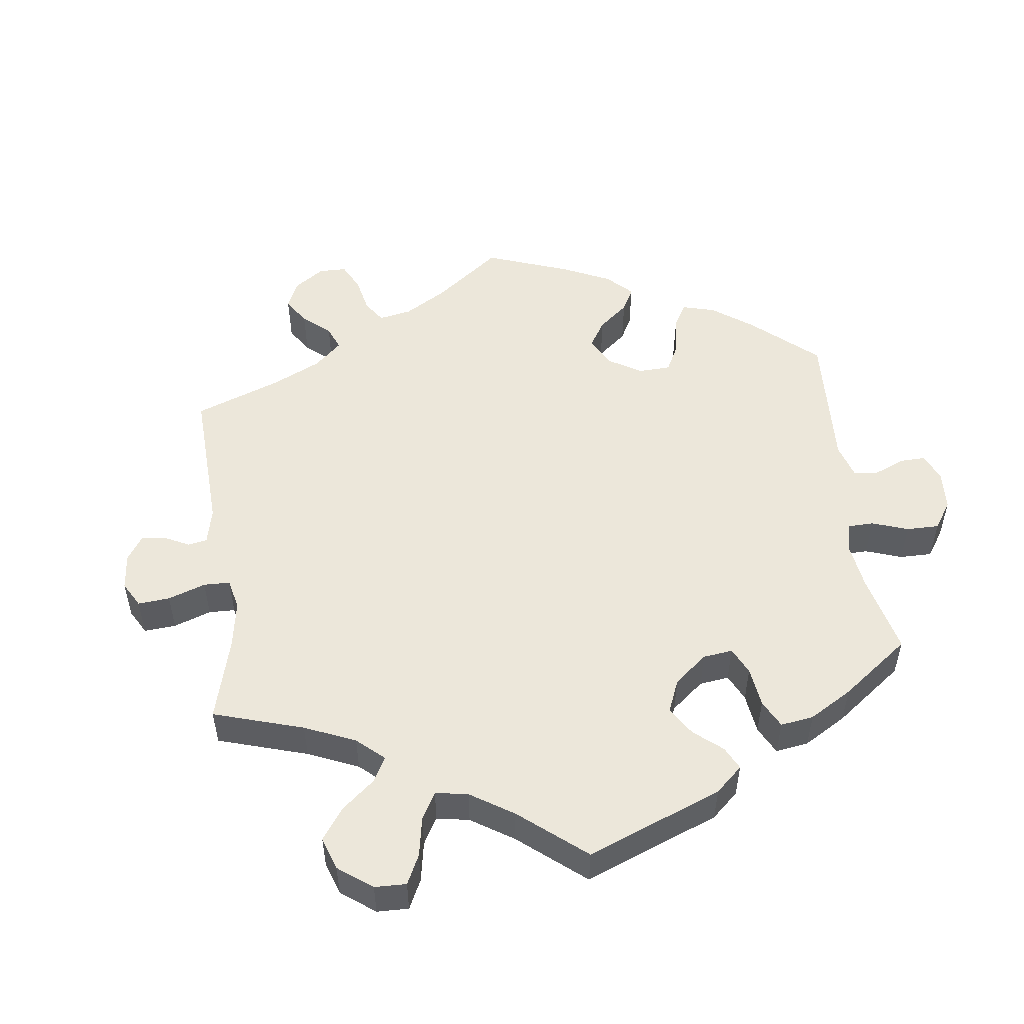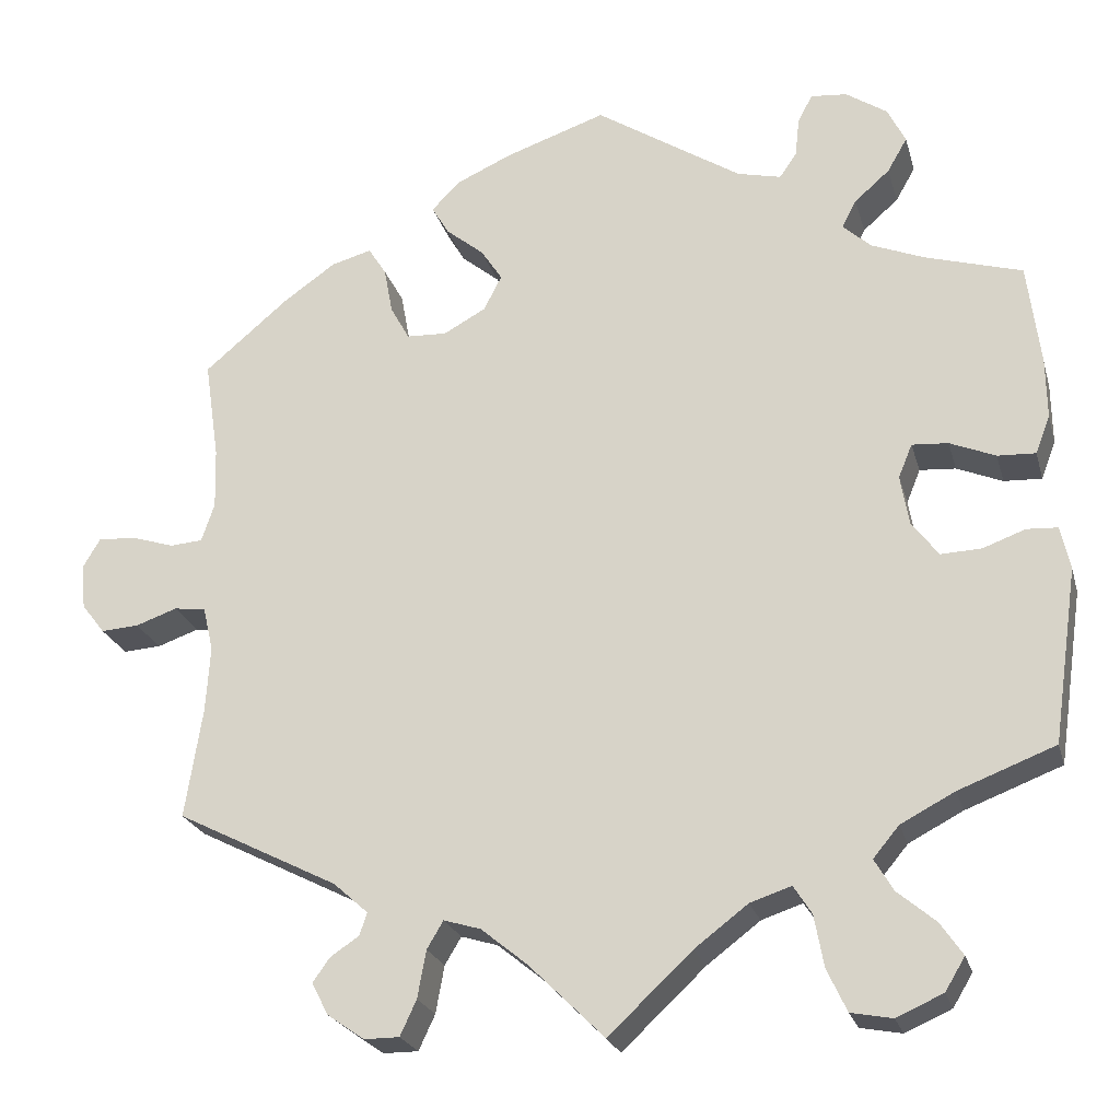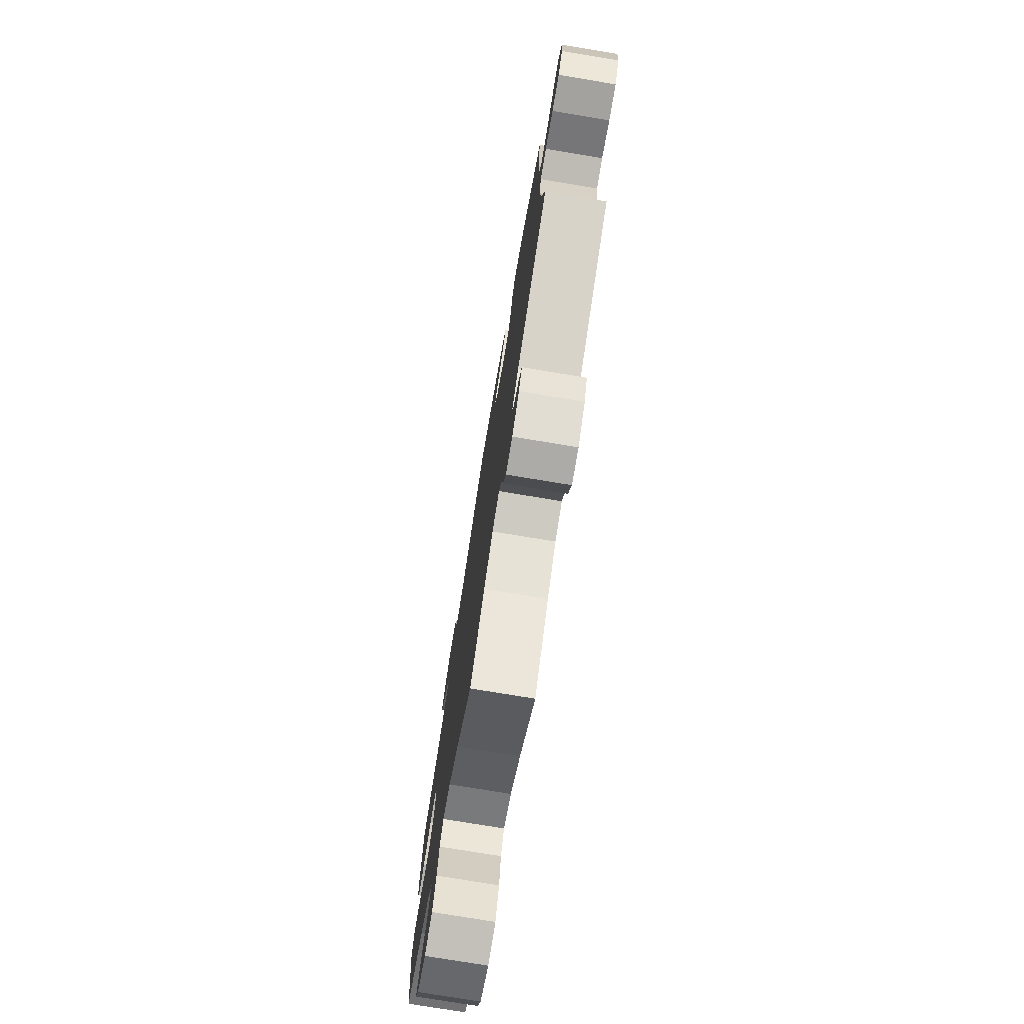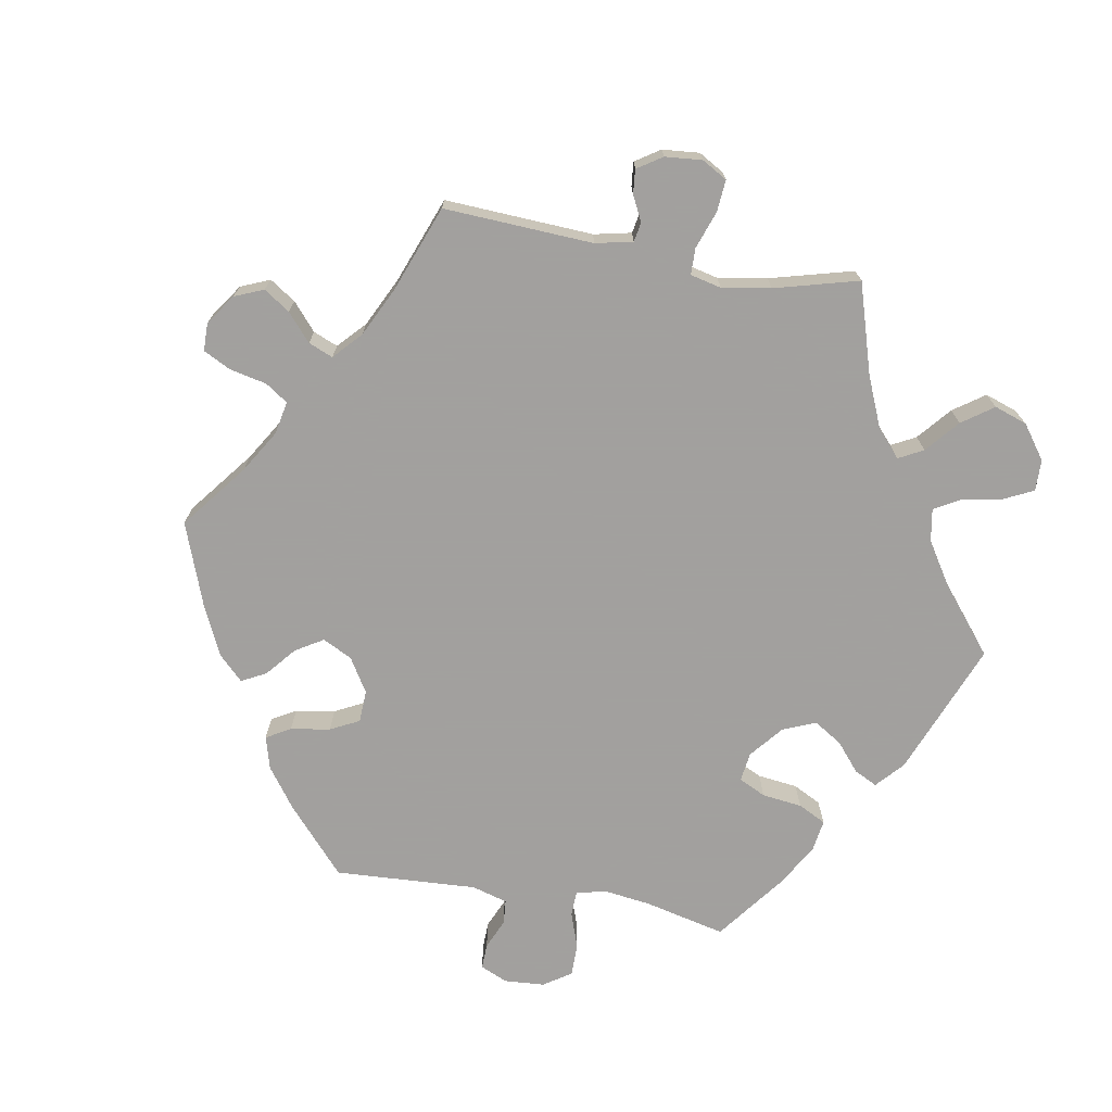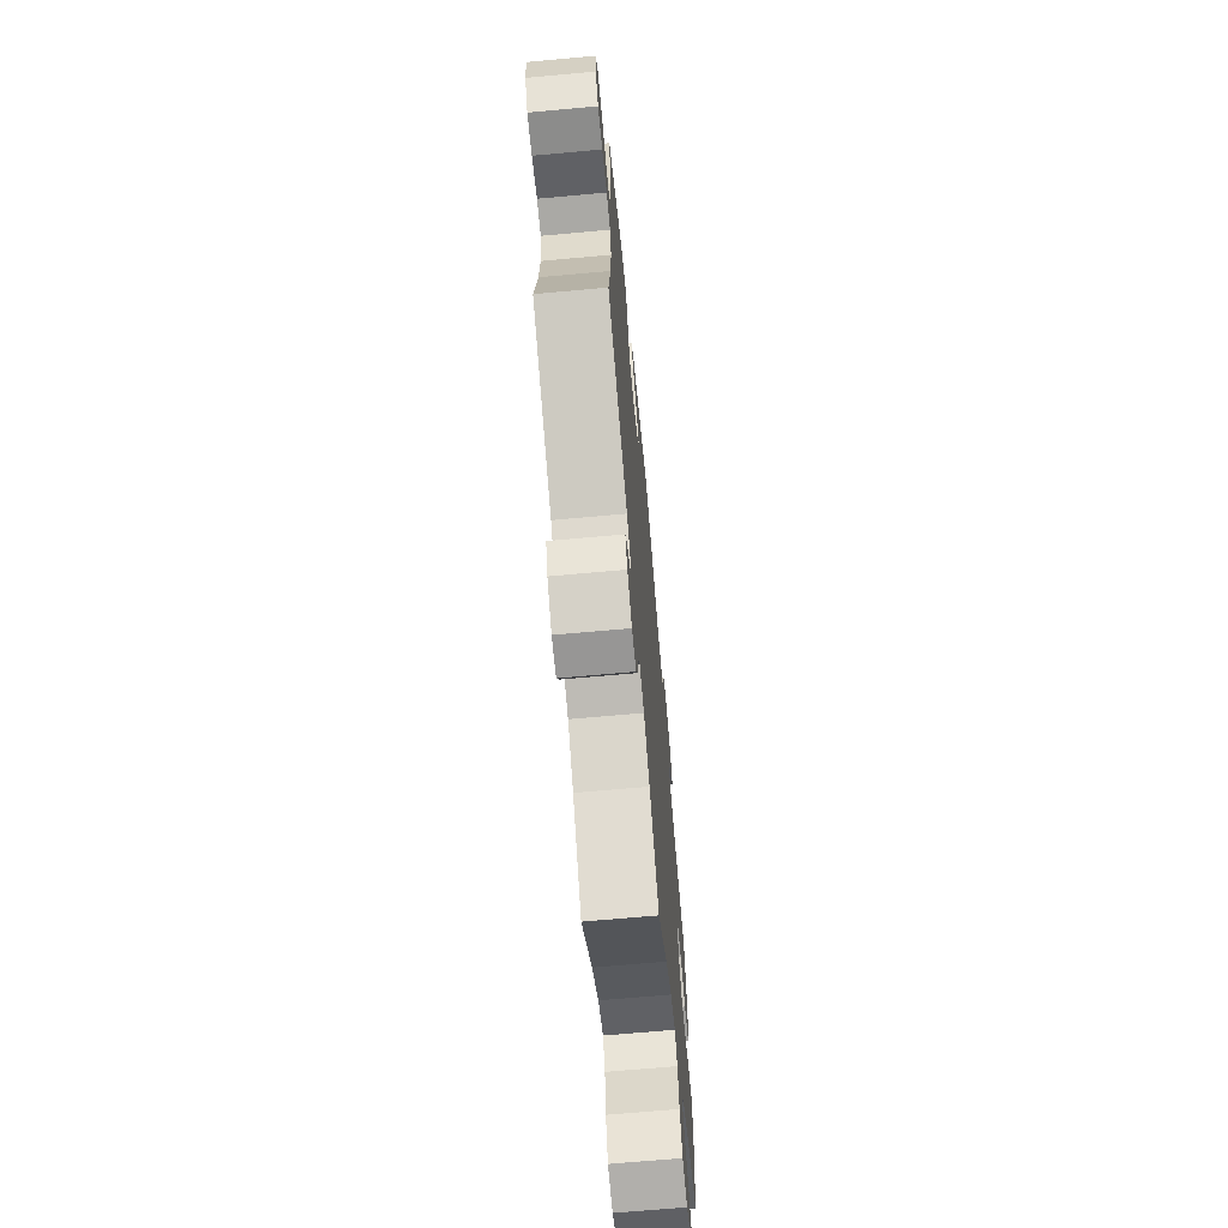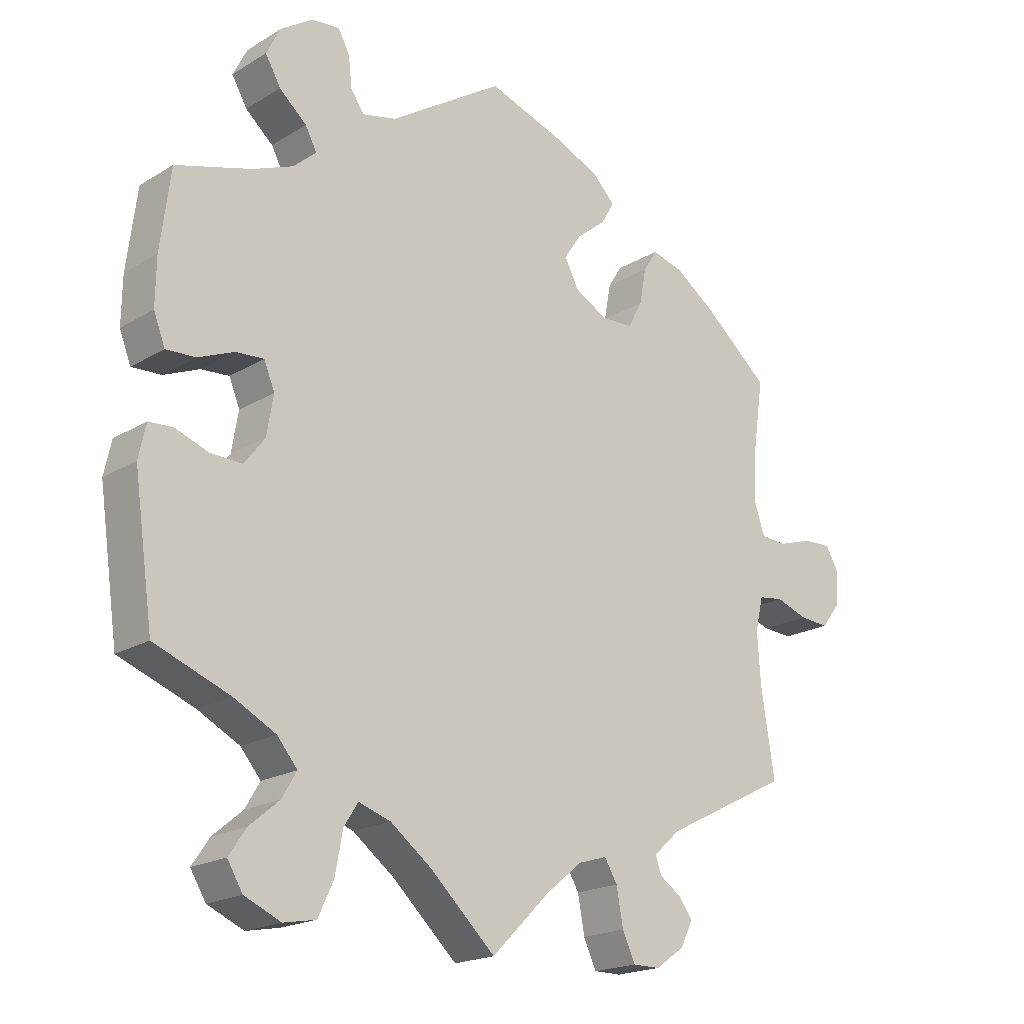
<metadata>
{"format":"obj","ext":"obj","renderer":"f3d","projection":"perspective","resolution":1024,"background":"white","views":[{"elev":51.4,"azim":-127.0,"up":"+Y"},{"elev":-23.2,"azim":-165.6,"up":"+Z"},{"elev":-76.5,"azim":80.6,"up":"+Z"},{"elev":-71.9,"azim":140.2,"up":"+Y"},{"elev":-67.9,"azim":95.2,"up":"+Z"},{"elev":-19.4,"azim":-41.7,"up":"+Z"}]}
</metadata>
<code>
v -0.529 0.07 -0.087
v -0.518 0.07 -0.037
v -0.482 0.07 -0.035
v -0.433 0.07 -0.053
v -0.386 0.07 -0.055
v -0.355 0.07 -0.015
v -0.345 0.07 0.044
v -0.361 0.07 0.083
v -0.403 0.07 0.08
v -0.456 0.07 0.058
v -0.5 0.07 0.056
v -0.517 0.07 0.1
v -0.516 0.07 0.17
v -0.501 0.07 0.289
v -0.389 0.07 0.322
v -0.327 0.07 0.347
v -0.294 0.07 0.377
v -0.311 0.07 0.409
v -0.352 0.07 0.445
v -0.375 0.07 0.485
v -0.354 0.07 0.527
v -0.306 0.07 0.559
v -0.264 0.07 0.563
v -0.247 0.07 0.531
v -0.242 0.07 0.485
v -0.222 0.07 0.456
v -0.171 0.07 0.468
v -0.001 0.07 0.578
v 0.116 0.07 0.538
v 0.18 0.07 0.509
v 0.214 0.07 0.475
v 0.194 0.07 0.441
v 0.15 0.07 0.405
v 0.125 0.07 0.367
v 0.146 0.07 0.326
v 0.195 0.07 0.299
v 0.242 0.07 0.301
v 0.264 0.07 0.341
v 0.274 0.07 0.395
v 0.295 0.07 0.428
v 0.342 0.07 0.415
v 0.403 0.07 0.372
v 0.501 0.07 0.289
v 0.484 0.07 0.173
v 0.482 0.07 0.103
v 0.497 0.07 0.058
v 0.535 0.07 0.055
v 0.586 0.07 0.071
v 0.629 0.07 0.073
v 0.649 0.07 0.039
v 0.644 0.07 -0.013
v 0.617 0.07 -0.048
v 0.573 0.07 -0.045
v 0.525 0.07 -0.028
v 0.488 0.07 -0.033
v 0.476 0.07 -0.084
v 0.481 0.07 -0.161
v 0.501 0.07 -0.289
v 0.313 0.07 -0.384
v 0.273 0.07 -0.42
v 0.282 0.07 -0.446
v 0.315 0.07 -0.468
v 0.335 0.07 -0.496
v 0.316 0.07 -0.533
v 0.273 0.07 -0.563
v 0.232 0.07 -0.563
v 0.213 0.07 -0.522
v 0.203 0.07 -0.467
v 0.184 0.07 -0.435
v 0.141 0.07 -0.448
v 0.087 0.07 -0.492
v 0 0.07 -0.578
v -0.097 0.07 -0.487
v -0.159 0.07 -0.44
v -0.207 0.07 -0.424
v -0.228 0.07 -0.457
v -0.239 0.07 -0.517
v -0.262 0.07 -0.566
v -0.31 0.07 -0.575
v -0.364 0.07 -0.551
v -0.387 0.07 -0.513
v -0.361 0.07 -0.475
v -0.317 0.07 -0.438
v -0.295 0.07 -0.401
v -0.325 0.07 -0.365
v -0.388 0.07 -0.332
v -0.5 0.07 -0.289
v -0.529 0 -0.087
v -0.518 0 -0.037
v -0.482 0 -0.035
v -0.433 0 -0.053
v -0.386 0 -0.055
v -0.355 0 -0.015
v -0.345 0 0.044
v -0.361 0 0.083
v -0.403 0 0.08
v -0.456 0 0.058
v -0.5 0 0.056
v -0.517 0 0.1
v -0.516 0 0.17
v -0.501 0 0.289
v -0.389 0 0.322
v -0.327 0 0.347
v -0.294 0 0.377
v -0.311 0 0.409
v -0.352 0 0.445
v -0.375 0 0.485
v -0.354 0 0.527
v -0.306 0 0.559
v -0.264 0 0.563
v -0.247 0 0.531
v -0.242 0 0.485
v -0.222 0 0.456
v -0.171 0 0.468
v -0.001 0 0.578
v 0.116 0 0.538
v 0.18 0 0.509
v 0.214 0 0.475
v 0.194 0 0.441
v 0.15 0 0.405
v 0.125 0 0.367
v 0.146 0 0.326
v 0.195 0 0.299
v 0.242 0 0.301
v 0.264 0 0.341
v 0.274 0 0.395
v 0.295 0 0.428
v 0.342 0 0.415
v 0.403 0 0.372
v 0.501 0 0.289
v 0.484 0 0.173
v 0.482 0 0.103
v 0.497 0 0.058
v 0.535 0 0.055
v 0.586 0 0.071
v 0.629 0 0.073
v 0.649 0 0.039
v 0.644 0 -0.013
v 0.617 0 -0.048
v 0.573 0 -0.045
v 0.525 0 -0.028
v 0.488 0 -0.033
v 0.476 0 -0.084
v 0.481 0 -0.161
v 0.501 0 -0.289
v 0.313 0 -0.384
v 0.273 0 -0.42
v 0.282 0 -0.446
v 0.315 0 -0.468
v 0.335 0 -0.496
v 0.316 0 -0.533
v 0.273 0 -0.563
v 0.232 0 -0.563
v 0.213 0 -0.522
v 0.203 0 -0.467
v 0.184 0 -0.435
v 0.141 0 -0.448
v 0.087 0 -0.492
v 0 0 -0.578
v -0.097 0 -0.487
v -0.159 0 -0.44
v -0.207 0 -0.424
v -0.228 0 -0.457
v -0.239 0 -0.517
v -0.262 0 -0.566
v -0.31 0 -0.575
v -0.364 0 -0.551
v -0.387 0 -0.513
v -0.361 0 -0.475
v -0.317 0 -0.438
v -0.295 0 -0.401
v -0.325 0 -0.365
v -0.388 0 -0.332
v -0.5 0 -0.289
f 86 87 1 2
f 85 86 2 3
f 84 85 3 4
f 80 81 82 83
f 80 83 84
f 79 80 84
f 76 77 78 79
f 75 76 79 84
f 71 72 73
f 70 71 73 74
f 69 70 74 75
f 65 66 67 68
f 65 68 69
f 64 65 69
f 61 62 63 64
f 61 64 69
f 60 61 69
f 59 60 69 75
f 57 58 59 75
f 51 52 53 54
f 49 50 51 54
f 47 48 49 54
f 46 47 54 55
f 45 46 55 56
f 41 42 43 44
f 41 44 45 56
f 38 39 40 41
f 37 38 41 56
f 30 31 32 33
f 30 33 34
f 27 28 29 30
f 26 27 30 34
f 22 23 24 25
f 22 25 26
f 21 22 26
f 18 19 20 21
f 17 18 21 26
f 12 13 14 15
f 12 15 16
f 9 10 11 12
f 8 9 12 16
f 7 8 16 17
f 75 84 4 5
f 57 75 5 6
f 36 37 56 57
f 35 36 57 6
f 34 35 6 7
f 7 17 26 34
f 89 88 174 173
f 90 89 173 172
f 91 90 172 171
f 170 169 168 167
f 171 170 167
f 171 167 166
f 166 165 164 163
f 171 166 163 162
f 160 159 158
f 161 160 158 157
f 162 161 157 156
f 155 154 153 152
f 156 155 152
f 156 152 151
f 151 150 149 148
f 156 151 148
f 156 148 147
f 162 156 147 146
f 162 146 145 144
f 141 140 139 138
f 141 138 137 136
f 141 136 135 134
f 142 141 134 133
f 143 142 133 132
f 131 130 129 128
f 143 132 131 128
f 128 127 126 125
f 143 128 125 124
f 120 119 118 117
f 121 120 117
f 117 116 115 114
f 121 117 114 113
f 112 111 110 109
f 113 112 109
f 113 109 108
f 108 107 106 105
f 113 108 105 104
f 102 101 100 99
f 103 102 99
f 99 98 97 96
f 103 99 96 95
f 104 103 95 94
f 92 91 171 162
f 93 92 162 144
f 144 143 124 123
f 93 144 123 122
f 94 93 122 121
f 121 113 104 94
f 1 88 89 2
f 2 89 90 3
f 3 90 91 4
f 4 91 92 5
f 5 92 93 6
f 6 93 94 7
f 7 94 95 8
f 8 95 96 9
f 9 96 97 10
f 10 97 98 11
f 11 98 99 12
f 12 99 100 13
f 13 100 101 14
f 14 101 102 15
f 15 102 103 16
f 16 103 104 17
f 17 104 105 18
f 18 105 106 19
f 19 106 107 20
f 20 107 108 21
f 21 108 109 22
f 22 109 110 23
f 23 110 111 24
f 24 111 112 25
f 25 112 113 26
f 26 113 114 27
f 27 114 115 28
f 28 115 116 29
f 29 116 117 30
f 30 117 118 31
f 31 118 119 32
f 32 119 120 33
f 33 120 121 34
f 34 121 122 35
f 35 122 123 36
f 36 123 124 37
f 37 124 125 38
f 38 125 126 39
f 39 126 127 40
f 40 127 128 41
f 41 128 129 42
f 42 129 130 43
f 43 130 131 44
f 44 131 132 45
f 45 132 133 46
f 46 133 134 47
f 47 134 135 48
f 48 135 136 49
f 49 136 137 50
f 50 137 138 51
f 51 138 139 52
f 52 139 140 53
f 53 140 141 54
f 54 141 142 55
f 55 142 143 56
f 56 143 144 57
f 57 144 145 58
f 58 145 146 59
f 59 146 147 60
f 60 147 148 61
f 61 148 149 62
f 62 149 150 63
f 63 150 151 64
f 64 151 152 65
f 65 152 153 66
f 66 153 154 67
f 67 154 155 68
f 68 155 156 69
f 69 156 157 70
f 70 157 158 71
f 71 158 159 72
f 72 159 160 73
f 73 160 161 74
f 74 161 162 75
f 75 162 163 76
f 76 163 164 77
f 77 164 165 78
f 78 165 166 79
f 79 166 167 80
f 80 167 168 81
f 81 168 169 82
f 82 169 170 83
f 83 170 171 84
f 84 171 172 85
f 85 172 173 86
f 86 173 174 87
f 87 174 88 1

</code>
